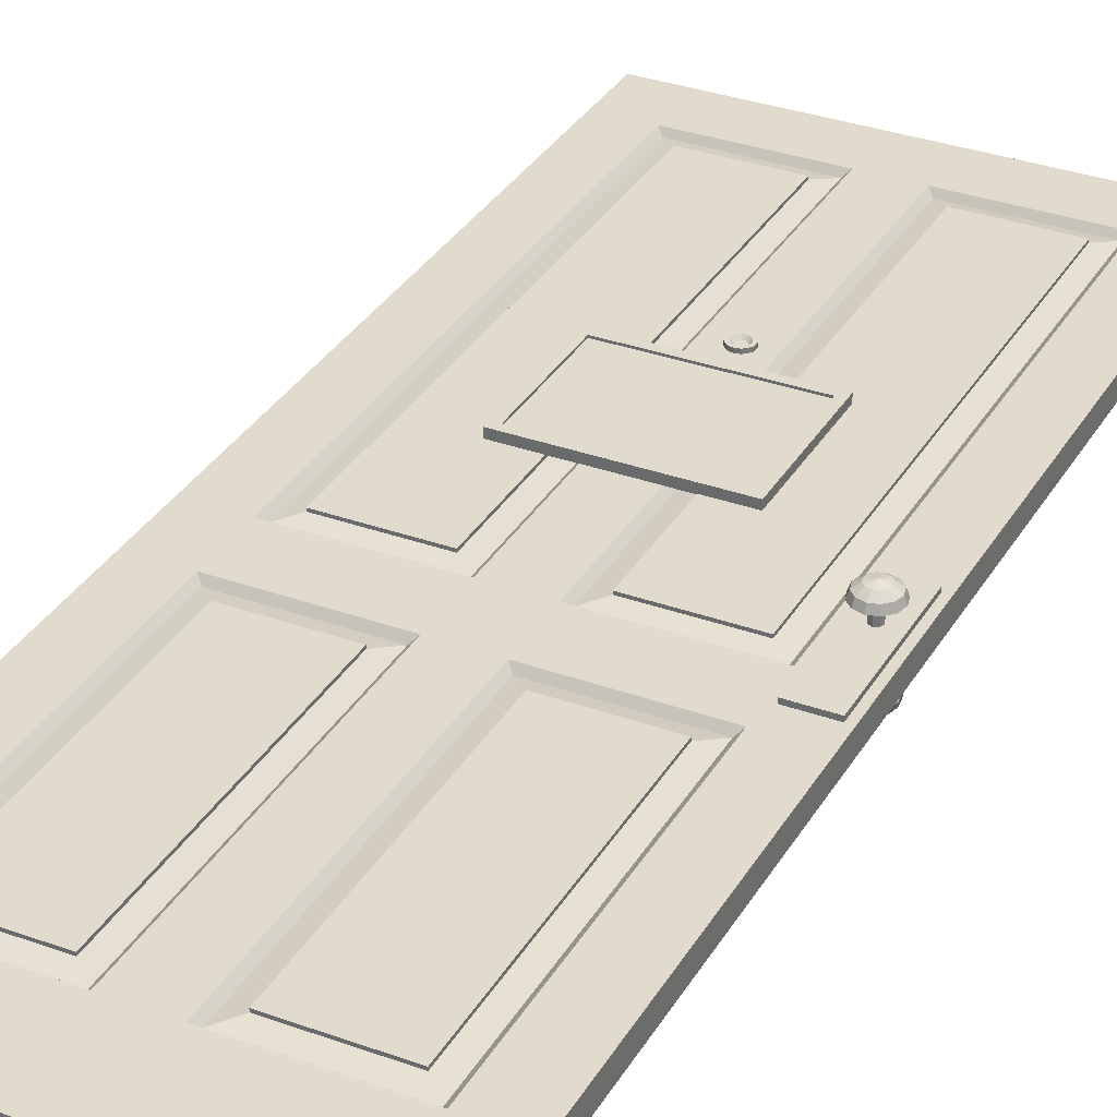
<metadata>
{"format":"obj","ext":"obj","renderer":"f3d","projection":"perspective","resolution":1024,"background":"white","views":[{"elev":33.4,"azim":26.4,"up":"+Z"}]}
</metadata>
<code>
g default
v 0.02261 0.6357 0.0163
v 0.5386 -0.6544 0.01748
v 0.02261 -0.6544 0.0163
v 0.5386 0.6357 0.01748
v 0.478 -0.5434 0.01734
v 0.478 0.5652 0.01734
v 0.08324 0.5652 0.01644
v 0.08324 -0.5434 0.01644
v 0.02261 -0.1079 0.0163
v 0.5386 -0.1079 0.01748
v 0.478 -0.1447 0.01734
v 0.478 -0.07116 0.01734
v 0.08324 -0.07116 0.01644
v 0.08324 -0.1447 0.01644
v 0.2806 0.6357 0.01689
v 0.2806 -0.6544 0.01689
v 0.3122 0.5652 0.01696
v 0.249 0.5652 0.01682
v 0.249 -0.5434 0.01682
v 0.3122 -0.5434 0.01696
v 0.3122 -0.07116 0.01696
v 0.249 -0.07116 0.01682
v 0.249 -0.1447 0.01682
v 0.3122 -0.1447 0.01696
v 0.08971 0.5587 0.01
v 0.08971 -0.06471 0.01
v 0.2426 -0.06471 0.01035
v 0.2426 0.5587 0.01035
v 0.4716 0.5587 0.01087
v 0.3187 0.5587 0.01053
v 0.3187 -0.06471 0.01053
v 0.4716 -0.06471 0.01087
v 0.4716 -0.5369 0.01087
v 0.4716 -0.1511 0.01087
v 0.3187 -0.1511 0.01053
v 0.3187 -0.5369 0.01053
v 0.08971 -0.5369 0.01
v 0.2426 -0.5369 0.01035
v 0.2426 -0.1511 0.01035
v 0.08971 -0.1511 0.01
v 0.1091 0.5394 0.01327
v 0.1091 -0.04536 0.01327
v 0.2232 -0.04536 0.01353
v 0.2232 0.5394 0.01353
v 0.4522 0.5394 0.01458
v 0.338 0.5394 0.01432
v 0.338 -0.04536 0.01432
v 0.4522 -0.04536 0.01458
v 0.4522 -0.5176 0.01458
v 0.4522 -0.1705 0.01458
v 0.338 -0.1705 0.01432
v 0.338 -0.5176 0.01432
v 0.1091 -0.5176 0.01327
v 0.2232 -0.5176 0.01353
v 0.2232 -0.1705 0.01353
v 0.1091 -0.1705 0.01327
v 0.109 0.5394 0.0165
v 0.109 -0.04536 0.0165
v 0.2232 -0.04536 0.01676
v 0.2232 0.5394 0.01676
v 0.4522 0.5394 0.01781
v 0.338 0.5394 0.01755
v 0.338 -0.04536 0.01755
v 0.4522 -0.04536 0.01781
v 0.4522 -0.5176 0.01781
v 0.4522 -0.1705 0.01781
v 0.338 -0.1705 0.01755
v 0.338 -0.5176 0.01755
v 0.109 -0.5176 0.0165
v 0.2232 -0.5176 0.01676
v 0.2232 -0.1705 0.01676
v 0.109 -0.1705 0.0165
v 0.5387 0.6357 -0.008323
v 0.02267 -0.6544 -0.0095
v 0.5387 -0.6544 -0.008323
v 0.02267 0.6357 -0.009501
v 0.0833 -0.5434 -0.009362
v 0.0833 0.5652 -0.009362
v 0.4781 0.5652 -0.008462
v 0.4781 -0.5434 -0.008461
v 0.5387 -0.1079 -0.008323
v 0.02267 -0.1079 -0.009501
v 0.0833 -0.1447 -0.009362
v 0.0833 -0.07116 -0.009362
v 0.4781 -0.07116 -0.008462
v 0.4781 -0.1447 -0.008461
v 0.2807 0.6357 -0.008912
v 0.2807 -0.6544 -0.008912
v 0.2491 0.5652 -0.008984
v 0.3123 0.5652 -0.00884
v 0.3123 -0.5434 -0.00884
v 0.2491 -0.5434 -0.008984
v 0.2491 -0.07116 -0.008984
v 0.3123 -0.07116 -0.00884
v 0.3123 -0.1447 -0.00884
v 0.2491 -0.1447 -0.008984
v 0.4716 0.5587 -0.002026
v 0.4716 -0.06471 -0.002026
v 0.3187 -0.06471 -0.002375
v 0.3187 0.5587 -0.002375
v 0.08974 0.5587 -0.002897
v 0.2426 0.5587 -0.002549
v 0.2426 -0.06471 -0.002548
v 0.08974 -0.06471 -0.002897
v 0.08974 -0.5369 -0.002897
v 0.08974 -0.1511 -0.002897
v 0.2426 -0.1511 -0.002548
v 0.2426 -0.5369 -0.002548
v 0.4716 -0.5369 -0.002026
v 0.3187 -0.5369 -0.002374
v 0.3187 -0.1511 -0.002375
v 0.4716 -0.1511 -0.002026
v 0.4523 0.5394 -0.005295
v 0.4523 -0.04536 -0.005295
v 0.3381 -0.04536 -0.005556
v 0.3381 0.5394 -0.005556
v 0.1091 0.5394 -0.006603
v 0.2233 0.5394 -0.006342
v 0.2233 -0.04536 -0.006342
v 0.1091 -0.04536 -0.006603
v 0.1091 -0.5176 -0.006603
v 0.1091 -0.1705 -0.006603
v 0.2233 -0.1705 -0.006342
v 0.2233 -0.5176 -0.006342
v 0.4523 -0.5176 -0.005295
v 0.3381 -0.5176 -0.005556
v 0.3381 -0.1705 -0.005556
v 0.4523 -0.1705 -0.005295
v 0.4523 0.5394 -0.00852
v 0.4523 -0.04536 -0.00852
v 0.3381 -0.04536 -0.008781
v 0.3381 0.5394 -0.008781
v 0.1091 0.5394 -0.009828
v 0.2233 0.5394 -0.009567
v 0.2233 -0.04536 -0.009567
v 0.1091 -0.04536 -0.009828
v 0.1091 -0.5176 -0.009828
v 0.1091 -0.1705 -0.009828
v 0.2233 -0.1705 -0.009567
v 0.2233 -0.5176 -0.009567
v 0.4523 -0.5176 -0.00852
v 0.3381 -0.5176 -0.008781
v 0.3381 -0.1705 -0.008781
v 0.4523 -0.1705 -0.00852
v 0.1752 0.08593 0.01651
v 0.3861 0.08593 0.01699
v 0.1752 0.2407 0.01651
v 0.3861 0.2407 0.01699
v 0.1751 0.2407 0.02618
v 0.1751 0.08593 0.02618
v 0.3861 0.08593 0.02666
v 0.3861 0.2407 0.02666
v 0.1848 0.0956 0.01653
v 0.3764 0.0956 0.01697
v 0.1848 0.2311 0.01653
v 0.3764 0.2311 0.01697
v 0.1848 0.2311 0.0262
v 0.1848 0.0956 0.0262
v 0.3764 0.0956 0.02664
v 0.3764 0.2311 0.02664
v 0.4854 -0.1138 0.01703
v 0.5305 -0.1138 0.01713
v 0.4854 0.04745 0.01703
v 0.5305 0.04745 0.01713
v 0.4854 -0.1138 0.02238
v 0.5305 -0.1138 0.02249
v 0.4854 0.04745 0.02238
v 0.5305 0.04745 0.02249
v 0.5019 -0.009348 -0.04493
v 0.5037 -0.004954 -0.04493
v 0.5081 -0.003135 -0.04492
v 0.5125 -0.004954 -0.04491
v 0.5144 -0.009348 -0.0449
v 0.5125 -0.01374 -0.04491
v 0.5081 -0.01556 -0.04492
v 0.5037 -0.01374 -0.04493
v 0.5145 -0.009348 0.054
v 0.5127 -0.004954 0.05399
v 0.5083 -0.003135 0.05398
v 0.5039 -0.004954 0.05397
v 0.5021 -0.009348 0.05397
v 0.5039 -0.01374 0.05397
v 0.5083 -0.01556 0.05398
v 0.5127 -0.01374 0.05399
v 0.5081 -0.009358 -0.04701
v 0.5081 0.00137 -0.045
v 0.5133 -6.7e-05 -0.04499
v 0.5172 -0.003994 -0.04498
v 0.5186 -0.009358 -0.04498
v 0.5172 -0.01472 -0.04498
v 0.5133 -0.01865 -0.04499
v 0.5081 -0.02008 -0.045
v 0.5029 -0.01865 -0.04501
v 0.499 -0.01472 -0.04502
v 0.4976 -0.009358 -0.04503
v 0.499 -0.003994 -0.04502
v 0.5029 -6.7e-05 -0.04501
v 0.5081 0.009223 -0.03952
v 0.5172 0.006734 -0.0395
v 0.5238 -6.7e-05 -0.03949
v 0.5262 -0.009358 -0.03948
v 0.5238 -0.01865 -0.03949
v 0.5172 -0.02545 -0.0395
v 0.5081 -0.02794 -0.03952
v 0.499 -0.02545 -0.03954
v 0.4924 -0.01865 -0.03956
v 0.49 -0.009358 -0.03956
v 0.4924 -6.7e-05 -0.03956
v 0.499 0.006734 -0.03954
v 0.5081 0.0121 -0.03204
v 0.5185 0.009223 -0.03201
v 0.5262 0.00137 -0.032
v 0.529 -0.009358 -0.03199
v 0.5262 -0.02008 -0.032
v 0.5185 -0.02794 -0.03201
v 0.5081 -0.03081 -0.03204
v 0.4976 -0.02794 -0.03206
v 0.4899 -0.02008 -0.03208
v 0.4871 -0.009358 -0.03209
v 0.4899 0.00137 -0.03208
v 0.4976 0.009223 -0.03206
v 0.531 -0.1138 -0.007962
v 0.4859 -0.1138 -0.008065
v 0.531 0.04745 -0.007962
v 0.4859 0.04745 -0.008065
v 0.5311 -0.1138 -0.01332
v 0.4859 -0.1138 -0.01342
v 0.5311 0.04745 -0.01332
v 0.4859 0.04745 -0.01342
v 0.2827 0.2809 -0.01688
v 0.2827 0.2861 -0.01583
v 0.2847 0.2857 -0.01583
v 0.2864 0.2846 -0.01583
v 0.2875 0.2829 -0.01582
v 0.2879 0.2809 -0.01582
v 0.2875 0.2789 -0.01582
v 0.2864 0.2772 -0.01583
v 0.2847 0.2761 -0.01583
v 0.2827 0.2757 -0.01583
v 0.2807 0.2761 -0.01584
v 0.279 0.2772 -0.01584
v 0.2779 0.2789 -0.01585
v 0.2775 0.2809 -0.01585
v 0.2779 0.2829 -0.01585
v 0.279 0.2846 -0.01584
v 0.2807 0.2857 -0.01584
v 0.2827 0.2906 -0.01287
v 0.2864 0.2898 -0.01286
v 0.2895 0.2877 -0.01286
v 0.2916 0.2846 -0.01285
v 0.2923 0.2809 -0.01285
v 0.2916 0.2772 -0.01285
v 0.2895 0.2741 -0.01286
v 0.2864 0.272 -0.01286
v 0.2827 0.2712 -0.01287
v 0.279 0.272 -0.01288
v 0.2759 0.2741 -0.01289
v 0.2738 0.2772 -0.01289
v 0.273 0.2809 -0.01289
v 0.2738 0.2846 -0.01289
v 0.2759 0.2877 -0.01289
v 0.279 0.2898 -0.01288
v 0.2827 0.2935 -0.008438
v 0.2875 0.2926 -0.008427
v 0.2916 0.2898 -0.008418
v 0.2943 0.2857 -0.008412
v 0.2953 0.2809 -0.008409
v 0.2943 0.2761 -0.008412
v 0.2916 0.272 -0.008418
v 0.2875 0.2692 -0.008427
v 0.2827 0.2683 -0.008438
v 0.2778 0.2692 -0.008449
v 0.2737 0.272 -0.008459
v 0.271 0.2761 -0.008465
v 0.2701 0.2809 -0.008467
v 0.271 0.2857 -0.008465
v 0.2737 0.2898 -0.008459
v 0.2778 0.2926 -0.008449
v 0.3379 0.3455 0.003901
v 0.2234 0.3455 0.003639
v 0.3379 0.4098 0.003901
v 0.2234 0.4098 0.003639
v 0.338 0.3455 -0.01233
v 0.2234 0.3455 -0.0126
v 0.338 0.4098 -0.01233
v 0.2234 0.4098 -0.0126
v 0.3342 0.35 -0.01612
v 0.2272 0.35 -0.01637
v 0.3342 0.4053 -0.01612
v 0.2272 0.4053 -0.01637
v 0.337 0.3466 -0.01517
v 0.2244 0.3466 -0.01543
v 0.337 0.4087 -0.01517
v 0.2244 0.4087 -0.01543
v 0.5083 -0.009358 0.05607
v 0.5083 0.00137 0.05407
v 0.5031 -6.7e-05 0.05406
v 0.4993 -0.003994 0.05405
v 0.4979 -0.009358 0.05405
v 0.4993 -0.01472 0.05405
v 0.5031 -0.01865 0.05406
v 0.5083 -0.02008 0.05407
v 0.5136 -0.01865 0.05408
v 0.5174 -0.01472 0.05409
v 0.5188 -0.009358 0.05409
v 0.5174 -0.003994 0.05409
v 0.5136 -6.7e-05 0.05408
v 0.5083 0.009223 0.04859
v 0.4993 0.006734 0.04857
v 0.4926 -6.7e-05 0.04855
v 0.4902 -0.009358 0.04855
v 0.4926 -0.01865 0.04855
v 0.4993 -0.02545 0.04857
v 0.5083 -0.02794 0.04859
v 0.5174 -0.02545 0.04861
v 0.524 -0.01865 0.04863
v 0.5265 -0.009358 0.04863
v 0.524 -6.7e-05 0.04863
v 0.5174 0.006734 0.04861
v 0.5084 0.0121 0.0411
v 0.4979 0.009223 0.04108
v 0.4902 0.00137 0.04106
v 0.4874 -0.009358 0.04106
v 0.4902 -0.02008 0.04106
v 0.4979 -0.02794 0.04108
v 0.5084 -0.03081 0.0411
v 0.5188 -0.02794 0.04113
v 0.5265 -0.02008 0.04115
v 0.5293 -0.009358 0.04115
v 0.5265 0.00137 0.04115
v 0.5188 0.009223 0.04113
v 0.2826 0.2935 0.02144
v 0.2778 0.2926 0.02143
v 0.2737 0.2898 0.02142
v 0.2709 0.2857 0.02142
v 0.27 0.2809 0.02142
v 0.2709 0.2761 0.02142
v 0.2737 0.272 0.02142
v 0.2778 0.2692 0.02143
v 0.2826 0.2683 0.02144
v 0.2874 0.2692 0.02146
v 0.2915 0.272 0.02147
v 0.2943 0.2761 0.02147
v 0.2952 0.2809 0.02147
v 0.2943 0.2857 0.02147
v 0.2915 0.2898 0.02147
v 0.2874 0.2926 0.02146
v 0.2826 0.2935 0.01664
v 0.2778 0.2926 0.01663
v 0.2737 0.2898 0.01662
v 0.271 0.2857 0.01661
v 0.27 0.2809 0.01661
v 0.271 0.2761 0.01661
v 0.2737 0.272 0.01662
v 0.2778 0.2692 0.01663
v 0.2826 0.2683 0.01664
v 0.2875 0.2692 0.01665
v 0.2915 0.272 0.01666
v 0.2943 0.2761 0.01666
v 0.2952 0.2809 0.01667
v 0.2943 0.2857 0.01666
v 0.2915 0.2898 0.01666
v 0.2875 0.2926 0.01665
v 0.2826 0.2896 0.02144
v 0.2793 0.2889 0.02144
v 0.2765 0.287 0.02143
v 0.2746 0.2842 0.02143
v 0.274 0.2809 0.02142
v 0.2746 0.2776 0.02143
v 0.2765 0.2748 0.02143
v 0.2793 0.2729 0.02144
v 0.2826 0.2723 0.02144
v 0.2859 0.2729 0.02145
v 0.2887 0.2748 0.02146
v 0.2906 0.2776 0.02146
v 0.2913 0.2809 0.02146
v 0.2906 0.2842 0.02146
v 0.2887 0.287 0.02146
v 0.2859 0.2889 0.02145
v 0.2826 0.2861 0.01841
v 0.2806 0.2857 0.0184
v 0.2789 0.2846 0.0184
v 0.2778 0.2829 0.0184
v 0.2774 0.2809 0.01839
v 0.2778 0.2789 0.0184
v 0.2789 0.2772 0.0184
v 0.2806 0.2761 0.0184
v 0.2826 0.2757 0.01841
v 0.2846 0.2761 0.01841
v 0.2863 0.2772 0.01841
v 0.2874 0.2789 0.01842
v 0.2878 0.2809 0.01842
v 0.2874 0.2829 0.01842
v 0.2863 0.2846 0.01841
v 0.2846 0.2857 0.01841
v 0.2826 0.2809 0.01841
v 0.3227 0.3587 -0.01785
v 0.2387 0.3587 -0.01804
v 0.2387 0.3966 -0.01804
v 0.3227 0.3966 -0.01785
v 0.3227 0.3587 -0.01603
v 0.2387 0.3587 -0.01622
v 0.2387 0.3966 -0.01622
v 0.3227 0.3966 -0.01603
v 0.1848 0.2311 0.02374
v 0.1848 0.0956 0.02374
v 0.3764 0.0956 0.02418
v 0.3764 0.2311 0.02418
g puertaPrincipal2:Object002polySurface19
f 21 23 24
f 23 21 22
f 10 12 11
f 9 14 13
f 15 18 17
f 16 20 19
f 21 17 18
f 18 22 21
f 23 20 24
f 20 23 19
f 6 10 4
f 10 6 12
f 11 5 10
f 2 10 5
f 9 8 14
f 8 9 3
f 1 9 7
f 7 9 13
f 14 22 13
f 22 14 23
f 12 24 11
f 24 12 21
f 7 15 1
f 15 7 18
f 4 15 6
f 6 15 17
f 16 5 20
f 5 16 2
f 3 16 8
f 8 16 19
f 59 60 57
f 57 58 59
f 62 64 61
f 64 62 63
f 67 65 66
f 65 67 68
f 70 71 72
f 72 69 70
f 7 13 26
f 7 26 25
f 27 13 22
f 13 27 26
f 22 18 28
f 22 28 27
f 18 7 25
f 18 25 28
f 6 17 30
f 6 30 29
f 17 21 31
f 17 31 30
f 21 12 32
f 21 32 31
f 12 6 29
f 12 29 32
f 11 33 5
f 33 11 34
f 11 24 35
f 11 35 34
f 24 20 36
f 24 36 35
f 20 5 33
f 20 33 36
f 8 19 38
f 8 38 37
f 23 38 19
f 38 23 39
f 23 14 40
f 23 40 39
f 14 8 37
f 14 37 40
f 25 26 42
f 25 42 41
f 26 27 43
f 26 43 42
f 27 28 44
f 27 44 43
f 41 28 25
f 28 41 44
f 46 29 30
f 29 46 45
f 30 31 47
f 30 47 46
f 31 32 48
f 31 48 47
f 32 29 45
f 32 45 48
f 33 34 50
f 33 50 49
f 34 35 51
f 34 51 50
f 35 36 52
f 35 52 51
f 36 33 49
f 36 49 52
f 37 38 54
f 37 54 53
f 38 39 55
f 38 55 54
f 39 40 56
f 39 56 55
f 40 37 53
f 40 53 56
f 57 42 58
f 42 57 41
f 59 58 42
f 59 42 43
f 60 59 43
f 60 43 44
f 57 60 44
f 57 44 41
f 62 61 45
f 62 45 46
f 62 47 63
f 47 62 46
f 64 63 47
f 64 47 48
f 61 64 48
f 61 48 45
f 66 65 49
f 66 49 50
f 67 66 50
f 67 50 51
f 67 52 68
f 52 67 51
f 65 68 52
f 65 52 49
f 70 69 53
f 70 53 54
f 71 70 54
f 71 54 55
f 72 71 55
f 72 55 56
f 72 53 69
f 53 72 56
f 95 93 94
f 93 95 96
f 82 84 83
f 81 86 85
f 87 90 89
f 88 92 91
f 93 90 94
f 90 93 89
f 95 91 92
f 92 96 95
f 82 78 84
f 78 82 76
f 74 82 77
f 77 82 83
f 80 81 75
f 81 80 86
f 85 79 81
f 73 81 79
f 86 94 85
f 94 86 95
f 84 96 83
f 96 84 93
f 87 79 90
f 79 87 73
f 76 87 78
f 78 87 89
f 77 88 74
f 88 77 92
f 75 88 80
f 80 88 91
f 131 129 130
f 129 131 132
f 134 135 136
f 136 133 134
f 139 140 137
f 137 138 139
f 142 144 141
f 144 142 143
f 85 97 79
f 97 85 98
f 85 94 99
f 85 99 98
f 94 90 100
f 94 100 99
f 79 100 90
f 100 79 97
f 89 101 78
f 101 89 102
f 89 93 103
f 89 103 102
f 93 84 104
f 93 104 103
f 84 78 101
f 84 101 104
f 77 83 106
f 77 106 105
f 83 96 107
f 83 107 106
f 92 107 96
f 107 92 108
f 92 77 105
f 92 105 108
f 80 91 110
f 80 110 109
f 91 95 111
f 91 111 110
f 95 86 112
f 95 112 111
f 86 80 109
f 86 109 112
f 97 98 114
f 97 114 113
f 98 99 115
f 98 115 114
f 99 100 116
f 99 116 115
f 100 97 113
f 100 113 116
f 101 102 118
f 101 118 117
f 102 103 119
f 102 119 118
f 103 104 120
f 103 120 119
f 104 101 117
f 104 117 120
f 105 106 122
f 105 122 121
f 106 107 123
f 106 123 122
f 107 108 124
f 107 124 123
f 121 108 105
f 108 121 124
f 126 109 110
f 109 126 125
f 110 111 127
f 110 127 126
f 111 112 128
f 111 128 127
f 112 109 125
f 112 125 128
f 113 114 130
f 113 130 129
f 114 115 131
f 114 131 130
f 116 131 115
f 131 116 132
f 113 132 116
f 132 113 129
f 118 133 117
f 133 118 134
f 118 119 135
f 118 135 134
f 119 120 136
f 119 136 135
f 117 136 120
f 136 117 133
f 122 137 121
f 137 122 138
f 123 138 122
f 138 123 139
f 123 124 140
f 123 140 139
f 124 121 137
f 124 137 140
f 125 126 142
f 125 142 141
f 127 142 126
f 142 127 143
f 128 143 127
f 143 128 144
f 128 125 141
f 128 141 144
f 15 76 1
f 76 15 87
f 4 87 15
f 87 4 73
f 16 75 2
f 75 16 88
f 3 88 16
f 88 3 74
f 9 74 3
f 74 9 82
f 1 82 9
f 82 1 76
f 4 81 73
f 81 4 10
f 10 75 81
f 75 10 2
f 150 149 147
f 150 147 145
f 151 150 145
f 151 145 146
f 152 151 146
f 152 146 148
f 149 152 148
f 149 148 147
f 153 155 158
f 157 158 155
f 154 153 159
f 158 159 153
f 156 154 160
f 159 160 154
f 155 156 157
f 160 157 156
f 149 150 158
f 149 158 157
f 150 151 159
f 150 159 158
f 151 152 160
f 151 160 159
f 157 152 149
f 152 157 160
f 167 165 168
f 168 165 166
f 166 165 161
f 166 161 162
f 168 166 162
f 168 162 164
f 167 168 164
f 167 164 163
f 167 161 165
f 161 167 163
f 177 172 178
f 172 177 173
f 178 172 179
f 179 172 171
f 179 171 180
f 180 171 170
f 180 170 181
f 181 170 169
f 181 169 182
f 182 169 176
f 182 175 183
f 175 182 176
f 183 174 184
f 174 183 175
f 184 173 177
f 173 184 174
f 185 186 187
f 185 187 188
f 185 188 189
f 185 189 190
f 185 190 191
f 185 191 192
f 185 192 193
f 185 193 194
f 185 194 195
f 185 195 196
f 185 196 197
f 185 197 186
f 198 199 186
f 186 199 187
f 199 200 187
f 187 200 188
f 201 188 200
f 188 201 189
f 190 201 202
f 201 190 189
f 202 191 190
f 191 202 203
f 203 192 191
f 192 203 204
f 205 192 204
f 192 205 193
f 206 194 193
f 193 205 206
f 206 207 194
f 194 207 195
f 207 196 195
f 196 207 208
f 208 197 196
f 197 208 209
f 186 209 198
f 209 186 197
f 210 199 198
f 199 210 211
f 212 199 211
f 199 212 200
f 213 200 212
f 200 213 201
f 213 202 201
f 202 213 214
f 203 214 215
f 214 203 202
f 216 203 215
f 203 216 204
f 216 205 204
f 205 216 217
f 218 205 217
f 205 218 206
f 219 206 218
f 206 219 207
f 219 208 207
f 208 219 220
f 209 220 221
f 220 209 208
f 210 209 221
f 209 210 198
f 227 229 226
f 226 229 228
f 223 226 222
f 226 223 227
f 225 227 223
f 227 225 229
f 225 224 228
f 225 228 229
f 224 222 226
f 224 226 228
f 230 231 232
f 230 232 233
f 230 233 234
f 230 234 235
f 230 235 236
f 230 236 237
f 230 237 238
f 230 238 239
f 230 239 240
f 230 240 241
f 230 241 242
f 230 242 243
f 230 243 244
f 230 244 245
f 230 245 246
f 230 246 231
f 247 232 231
f 232 247 248
f 248 249 232
f 232 249 233
f 249 234 233
f 234 249 250
f 235 250 251
f 250 235 234
f 252 236 235
f 235 251 252
f 252 237 236
f 237 252 253
f 253 238 237
f 238 253 254
f 255 238 254
f 238 255 239
f 255 240 239
f 240 255 256
f 257 241 240
f 257 240 256
f 258 242 241
f 241 257 258
f 242 258 259
f 242 259 243
f 259 260 243
f 243 260 244
f 260 245 244
f 245 260 261
f 246 261 262
f 261 246 245
f 247 231 246
f 246 262 247
f 263 248 247
f 248 263 264
f 249 264 265
f 264 249 248
f 266 249 265
f 249 266 250
f 267 250 266
f 250 267 251
f 267 252 251
f 252 267 268
f 253 268 269
f 268 253 252
f 270 253 269
f 253 270 254
f 271 254 270
f 254 271 255
f 271 256 255
f 256 271 272
f 257 272 273
f 272 257 256
f 274 257 273
f 257 274 258
f 275 258 274
f 258 275 259
f 275 260 259
f 260 275 276
f 261 276 277
f 276 261 260
f 278 261 277
f 261 278 262
f 263 262 278
f 262 263 247
f 287 288 290
f 287 290 289
f 280 283 279
f 283 280 284
f 286 280 282
f 280 286 284
f 282 281 285
f 282 285 286
f 279 285 281
f 285 279 283
f 291 292 287
f 287 292 288
f 292 294 288
f 288 294 290
f 294 293 290
f 290 293 289
f 293 291 289
f 289 291 287
f 284 291 283
f 291 284 292
f 286 292 284
f 292 286 294
f 286 293 294
f 293 286 285
f 285 291 293
f 291 285 283
f 295 296 297
f 295 297 298
f 295 298 299
f 295 299 300
f 295 300 301
f 295 301 302
f 295 302 303
f 295 303 304
f 295 304 305
f 295 305 306
f 295 306 307
f 295 307 296
f 309 296 308
f 296 309 297
f 310 298 297
f 297 309 310
f 310 311 298
f 298 311 299
f 311 300 299
f 300 311 312
f 312 301 300
f 301 312 313
f 302 313 314
f 313 302 301
f 314 315 302
f 302 315 303
f 315 316 303
f 303 316 304
f 317 304 316
f 304 317 305
f 306 317 318
f 317 306 305
f 318 307 306
f 307 318 319
f 319 296 307
f 296 319 308
f 320 309 308
f 309 320 321
f 310 309 322
f 309 321 322
f 311 310 323
f 310 322 323
f 323 312 311
f 312 323 324
f 324 313 312
f 313 324 325
f 314 313 326
f 313 325 326
f 326 315 314
f 315 326 327
f 316 315 328
f 315 327 328
f 317 316 329
f 316 328 329
f 329 318 317
f 318 329 330
f 330 319 318
f 319 330 331
f 308 319 320
f 319 331 320
f 332 349 333
f 349 332 348
f 333 350 334
f 350 333 349
f 334 351 335
f 351 334 350
f 335 352 336
f 352 335 351
f 336 352 337
f 337 352 353
f 353 338 337
f 338 353 354
f 354 339 338
f 339 354 355
f 339 355 340
f 340 355 356
f 340 356 341
f 341 356 357
f 341 357 342
f 342 357 358
f 342 358 343
f 343 358 359
f 343 359 344
f 344 359 360
f 344 360 345
f 345 360 361
f 345 361 346
f 346 361 362
f 346 363 347
f 363 346 362
f 347 348 332
f 348 347 363
f 365 332 333
f 332 365 364
f 366 333 334
f 333 366 365
f 366 335 367
f 335 366 334
f 367 336 368
f 336 367 335
f 337 368 336
f 368 337 369
f 370 337 338
f 337 370 369
f 371 338 339
f 338 371 370
f 371 340 372
f 340 371 339
f 372 341 373
f 341 372 340
f 373 342 374
f 342 373 341
f 343 374 342
f 374 343 375
f 376 343 344
f 343 376 375
f 376 345 377
f 345 376 344
f 377 346 378
f 346 377 345
f 378 347 379
f 347 378 346
f 332 364 347
f 347 364 379
f 381 364 365
f 364 381 380
f 382 365 366
f 365 382 381
f 367 382 366
f 382 367 383
f 383 368 384
f 368 383 367
f 369 384 368
f 384 369 385
f 370 385 369
f 385 370 386
f 371 386 370
f 386 371 387
f 387 372 388
f 372 387 371
f 388 373 389
f 373 388 372
f 389 373 390
f 373 374 390
f 375 391 374
f 374 391 390
f 392 375 376
f 375 392 391
f 376 393 392
f 393 376 377
f 377 378 394
f 377 394 393
f 394 379 395
f 379 394 378
f 364 380 379
f 379 380 395
f 380 381 396
f 381 382 396
f 382 383 396
f 383 384 396
f 384 385 396
f 385 386 396
f 386 387 396
f 387 388 396
f 388 389 396
f 389 390 396
f 390 391 396
f 391 392 396
f 392 393 396
f 393 394 396
f 394 395 396
f 395 380 396
f 397 398 399
f 397 399 400
f 402 397 401
f 397 402 398
f 403 398 402
f 398 403 399
f 403 404 400
f 403 400 399
f 404 401 397
f 404 397 400
f 408 405 406
f 408 406 407

</code>
